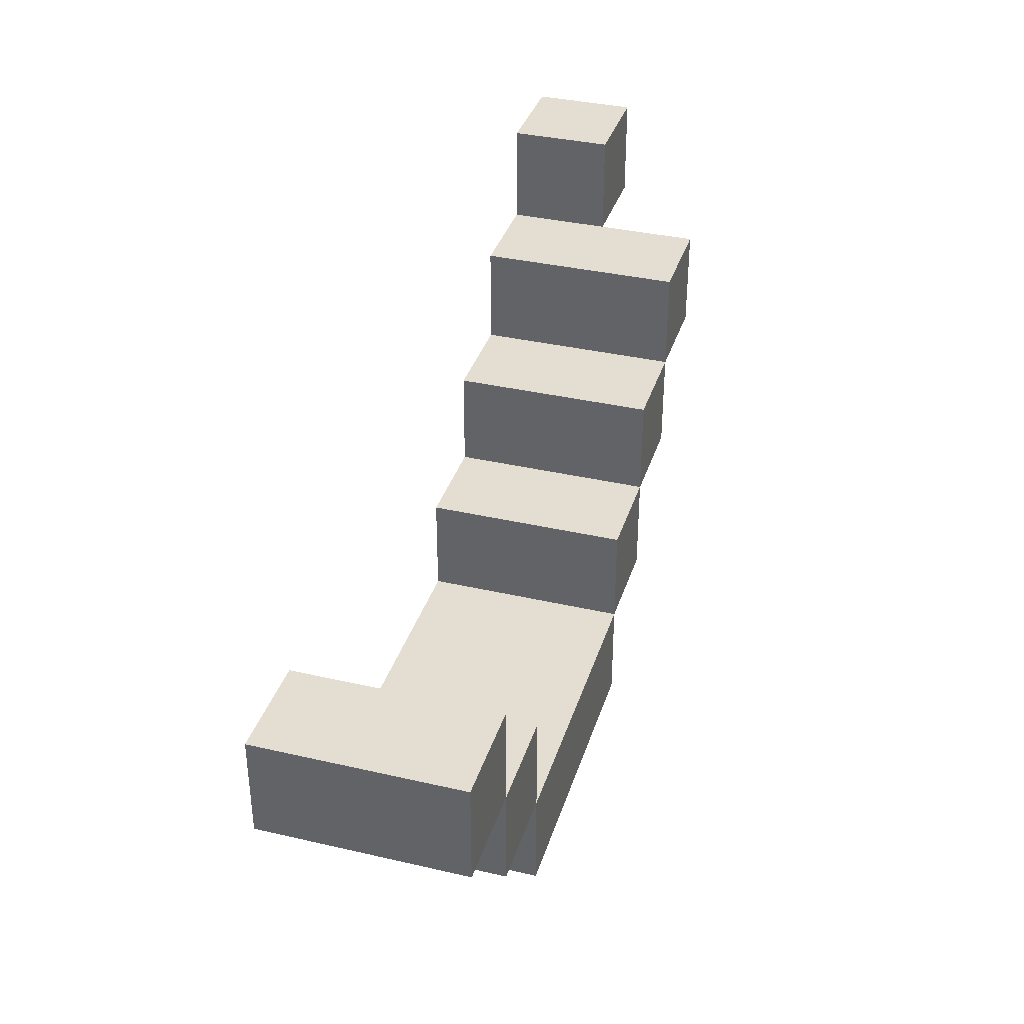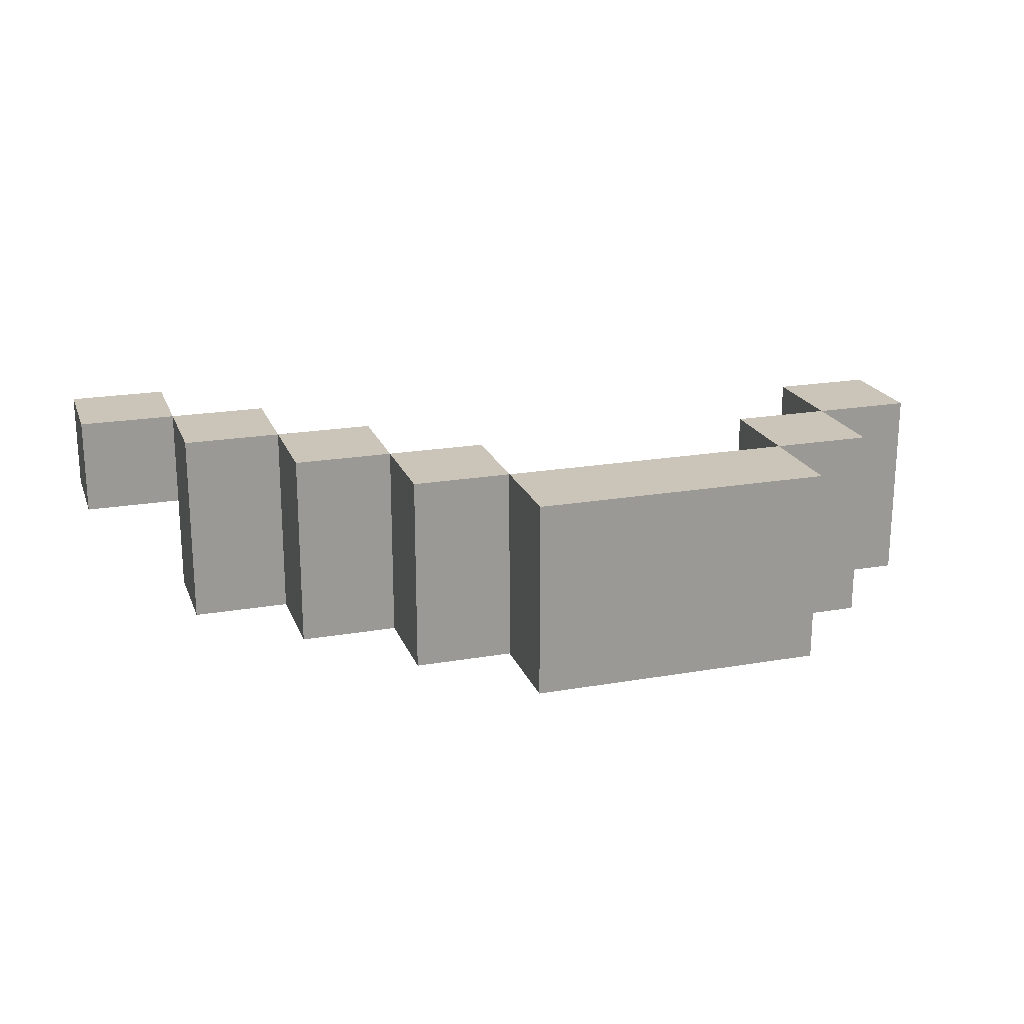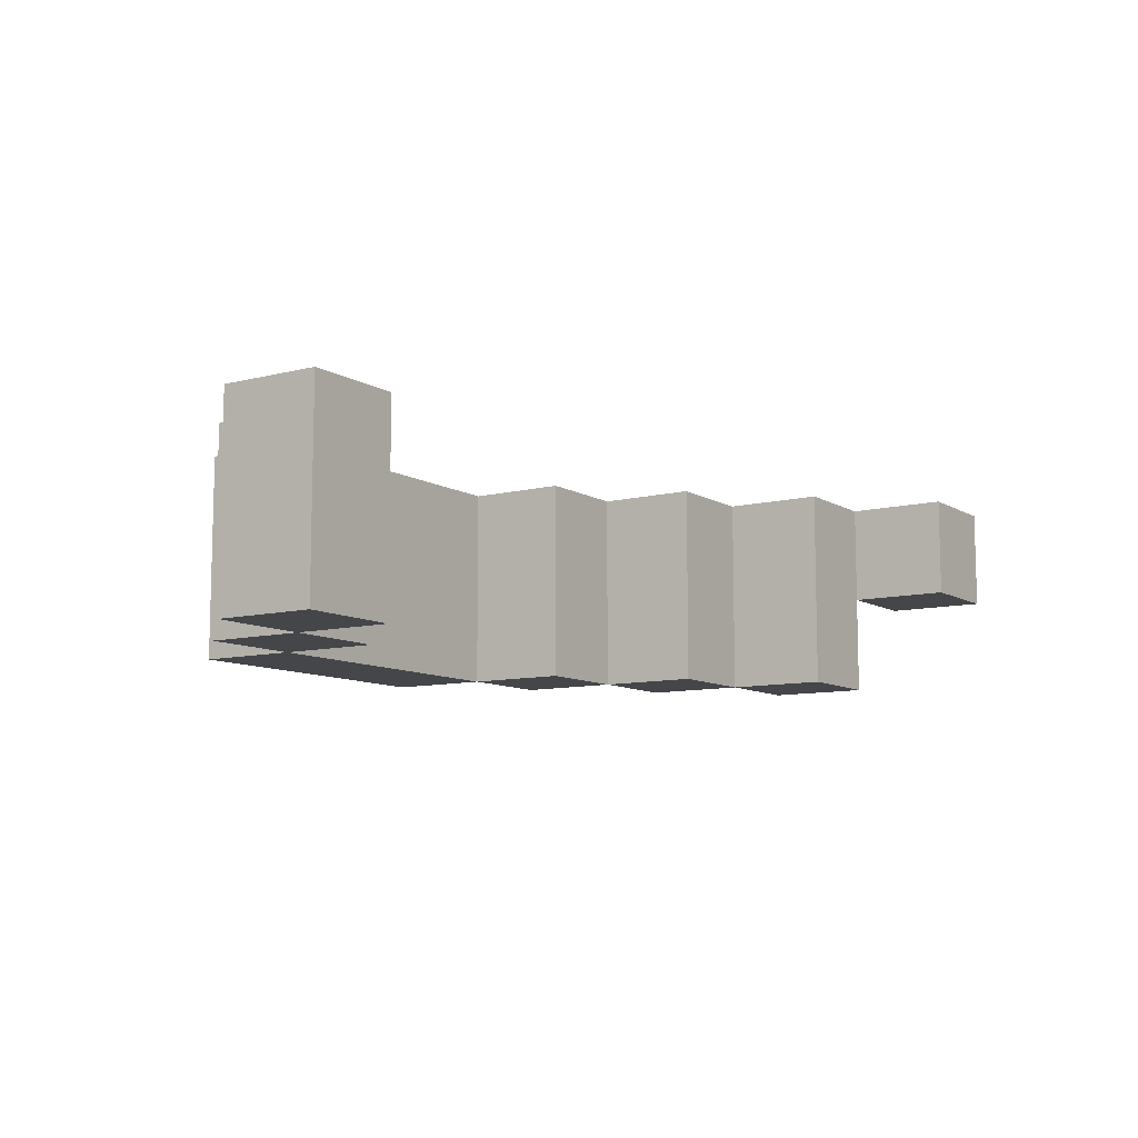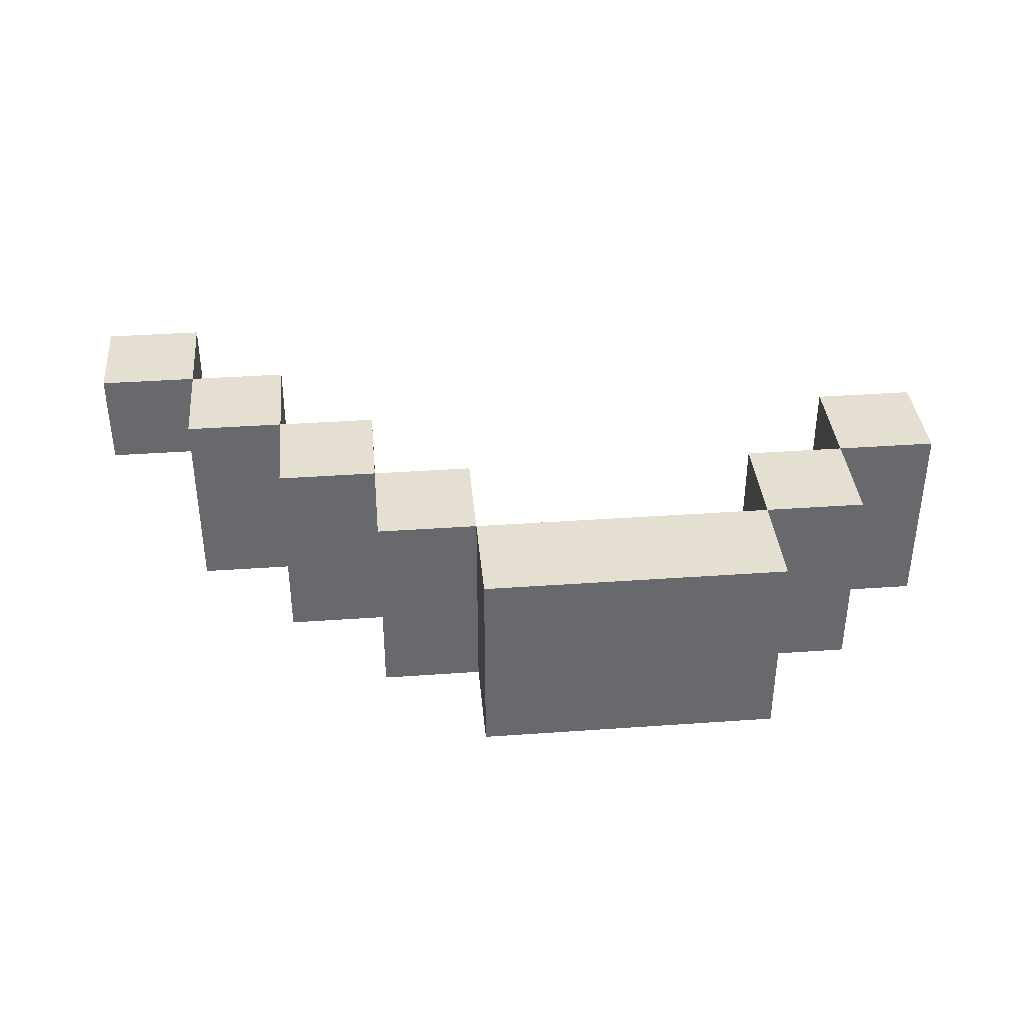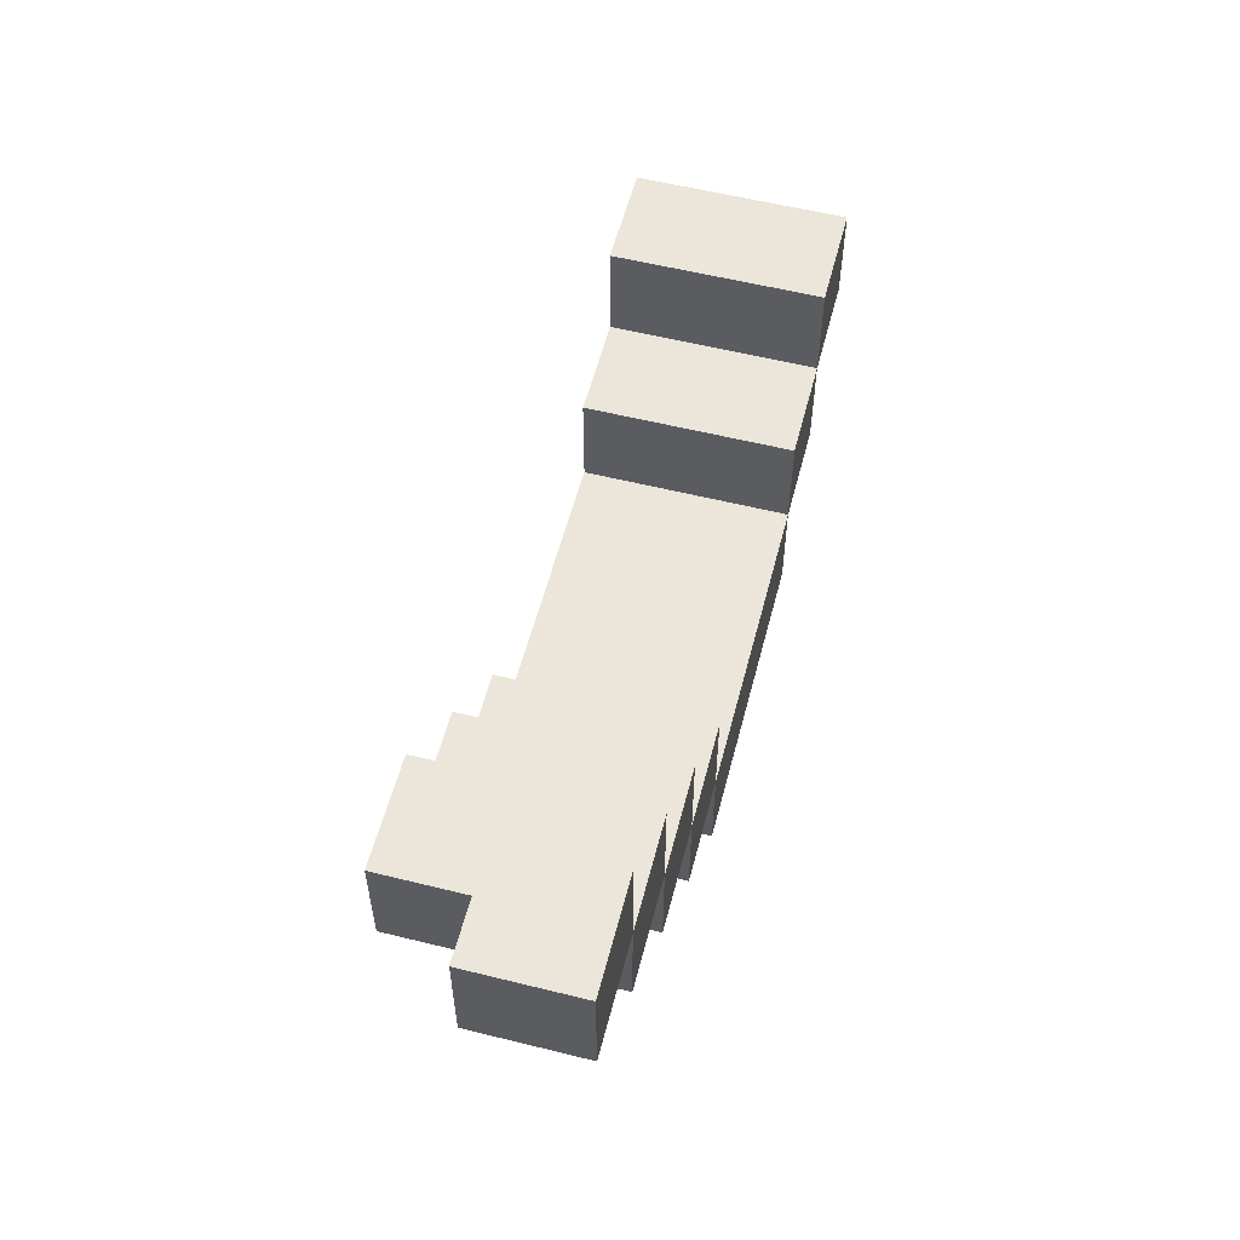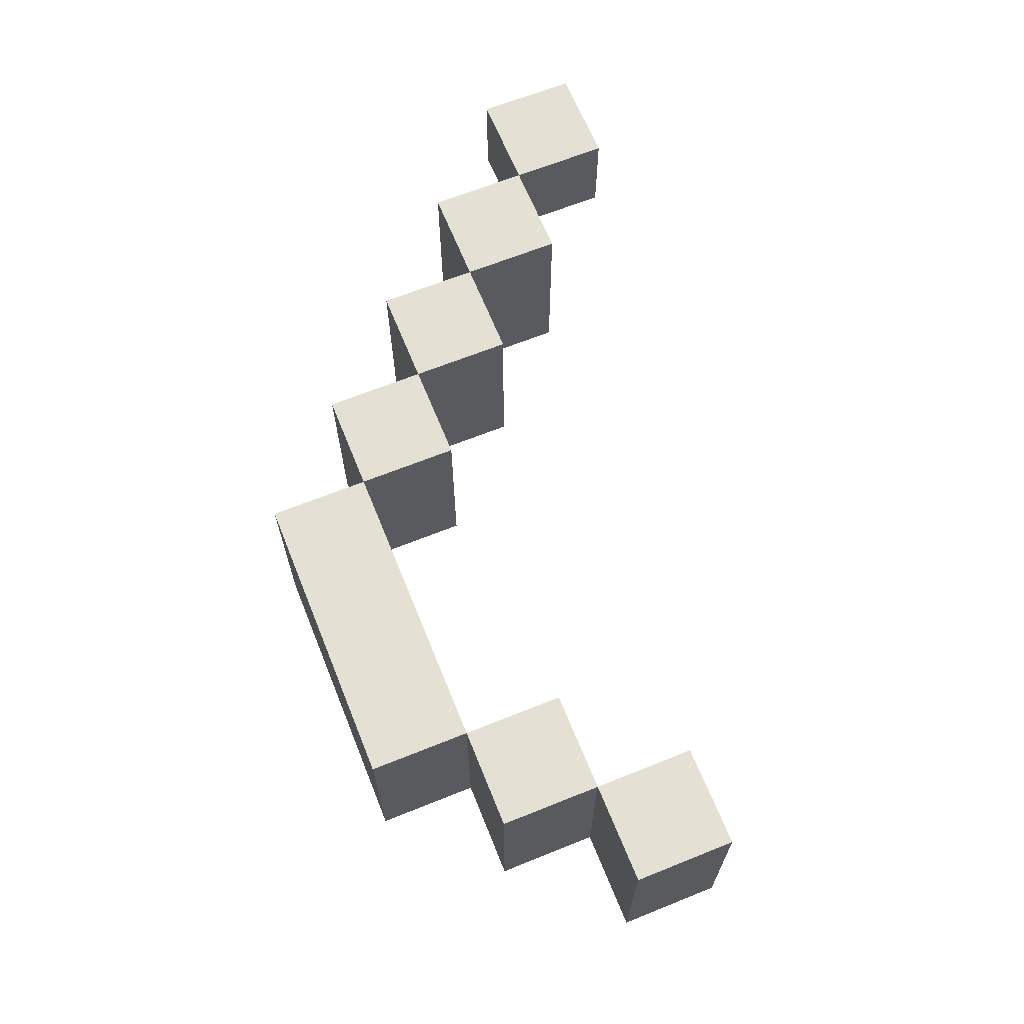
<metadata>
{"format":"obj","ext":"obj","renderer":"f3d","projection":"perspective","resolution":1024,"background":"white","views":[{"elev":36.1,"azim":-73.2,"up":"+Z"},{"elev":20.5,"azim":162.5,"up":"+Y"},{"elev":-9.5,"azim":-56.4,"up":"+Y"},{"elev":37.5,"azim":174.8,"up":"+Y"},{"elev":56.9,"azim":104.5,"up":"+Z"},{"elev":65.7,"azim":-112.0,"up":"+Y"}]}
</metadata>
<code>
g zoo - banana
v 51 54 128
v 51 55 128
v 51 56 128
v 51 54 129
v 51 55 129
v 51 56 129
v 52 54 127
v 52 56 127
v 52 54 128
v 52 55 128
v 52 56 128
v 53 54 126
v 53 56 126
v 53 54 127
v 53 56 127
v 56 54 127
v 56 56 127
v 56 54 128
v 56 56 128
v 57 54 128
v 57 56 128
v 57 54 129
v 57 56 129
v 58 54 129
v 58 56 129
v 58 54 130
v 58 56 130
v 59 55 130
v 59 56 130
v 59 55 131
v 59 56 131
v 52 54 128
v 52 55 128
v 52 56 128
v 52 54 129
v 52 55 129
v 52 56 129
v 53 54 127
v 53 56 127
v 53 54 128
v 53 56 128
v 56 54 126
v 56 56 126
v 56 54 127
v 56 56 127
v 57 54 127
v 57 56 127
v 57 54 128
v 57 56 128
v 58 54 128
v 58 56 128
v 58 54 129
v 58 56 129
v 59 54 129
v 59 56 129
v 59 54 130
v 59 55 130
v 59 56 130
v 60 55 130
v 60 56 130
v 60 55 131
v 60 56 131
v 51 54 128
v 51 54 129
v 52 54 127
v 52 54 128
v 52 54 129
v 53 54 126
v 53 54 127
v 53 54 128
v 56 54 126
v 56 54 127
v 56 54 128
v 57 54 127
v 57 54 128
v 57 54 129
v 58 54 128
v 58 54 129
v 58 54 130
v 59 54 129
v 59 54 130
v 59 55 130
v 59 55 131
v 60 55 130
v 60 55 131
v 51 56 128
v 51 56 129
v 52 56 127
v 52 56 128
v 52 56 129
v 53 56 126
v 53 56 127
v 53 56 128
v 56 56 126
v 56 56 127
v 56 56 128
v 57 56 127
v 57 56 128
v 57 56 129
v 58 56 128
v 58 56 129
v 58 56 130
v 59 56 129
v 59 56 130
v 59 56 131
v 60 56 130
v 60 56 131
v 53 54 126
v 56 54 126
v 53 56 126
v 56 56 126
v 52 54 127
v 53 54 127
v 56 54 127
v 57 54 127
v 52 56 127
v 53 56 127
v 56 56 127
v 57 56 127
v 51 54 128
v 52 54 128
v 57 54 128
v 58 54 128
v 51 55 128
v 52 55 128
v 51 56 128
v 52 56 128
v 57 56 128
v 58 56 128
v 58 54 129
v 59 54 129
v 58 56 129
v 59 56 129
v 59 55 130
v 60 55 130
v 59 56 130
v 60 56 130
v 53 54 127
v 56 54 127
v 53 56 127
v 56 56 127
v 52 54 128
v 53 54 128
v 56 54 128
v 57 54 128
v 52 55 128
v 52 56 128
v 53 56 128
v 56 56 128
v 57 56 128
v 51 54 129
v 52 54 129
v 57 54 129
v 58 54 129
v 51 55 129
v 52 55 129
v 51 56 129
v 52 56 129
v 57 56 129
v 58 56 129
v 58 54 130
v 59 54 130
v 59 55 130
v 58 56 130
v 59 56 130
v 59 55 131
v 60 55 131
v 59 56 131
v 60 56 131
f 4 2 1
f 5 3 2
f 5 2 4
f 6 3 5
f 9 8 7
f 10 8 9
f 11 8 10
f 14 13 12
f 15 13 14
f 18 17 16
f 19 17 18
f 22 21 20
f 23 21 22
f 26 25 24
f 27 25 26
f 30 29 28
f 31 29 30
f 32 33 35
f 33 34 36
f 35 33 36
f 36 34 37
f 38 39 40
f 40 39 41
f 42 43 44
f 44 43 45
f 46 47 48
f 48 47 49
f 50 51 52
f 52 51 53
f 54 55 56
f 56 55 57
f 57 55 58
f 59 60 61
f 61 60 62
f 66 64 63
f 67 64 66
f 69 66 65
f 70 66 69
f 71 69 68
f 72 69 71
f 74 73 72
f 75 73 74
f 77 76 75
f 78 76 77
f 80 79 78
f 81 79 80
f 84 83 82
f 85 83 84
f 86 87 89
f 89 87 90
f 88 89 92
f 92 89 93
f 91 92 94
f 94 92 95
f 95 96 97
f 97 96 98
f 98 99 100
f 100 99 101
f 101 102 103
f 103 102 104
f 104 105 106
f 106 105 107
f 110 109 108
f 111 109 110
f 116 113 112
f 117 113 116
f 118 115 114
f 119 115 118
f 124 121 120
f 125 121 124
f 126 125 124
f 127 125 126
f 128 123 122
f 129 123 128
f 132 131 130
f 133 131 132
f 136 135 134
f 137 135 136
f 138 139 140
f 140 139 141
f 142 143 146
f 146 143 147
f 147 143 148
f 144 145 149
f 149 145 150
f 151 152 155
f 155 152 156
f 155 156 157
f 157 156 158
f 153 154 159
f 159 154 160
f 161 162 163
f 161 163 164
f 164 163 165
f 166 167 168
f 168 167 169

</code>
